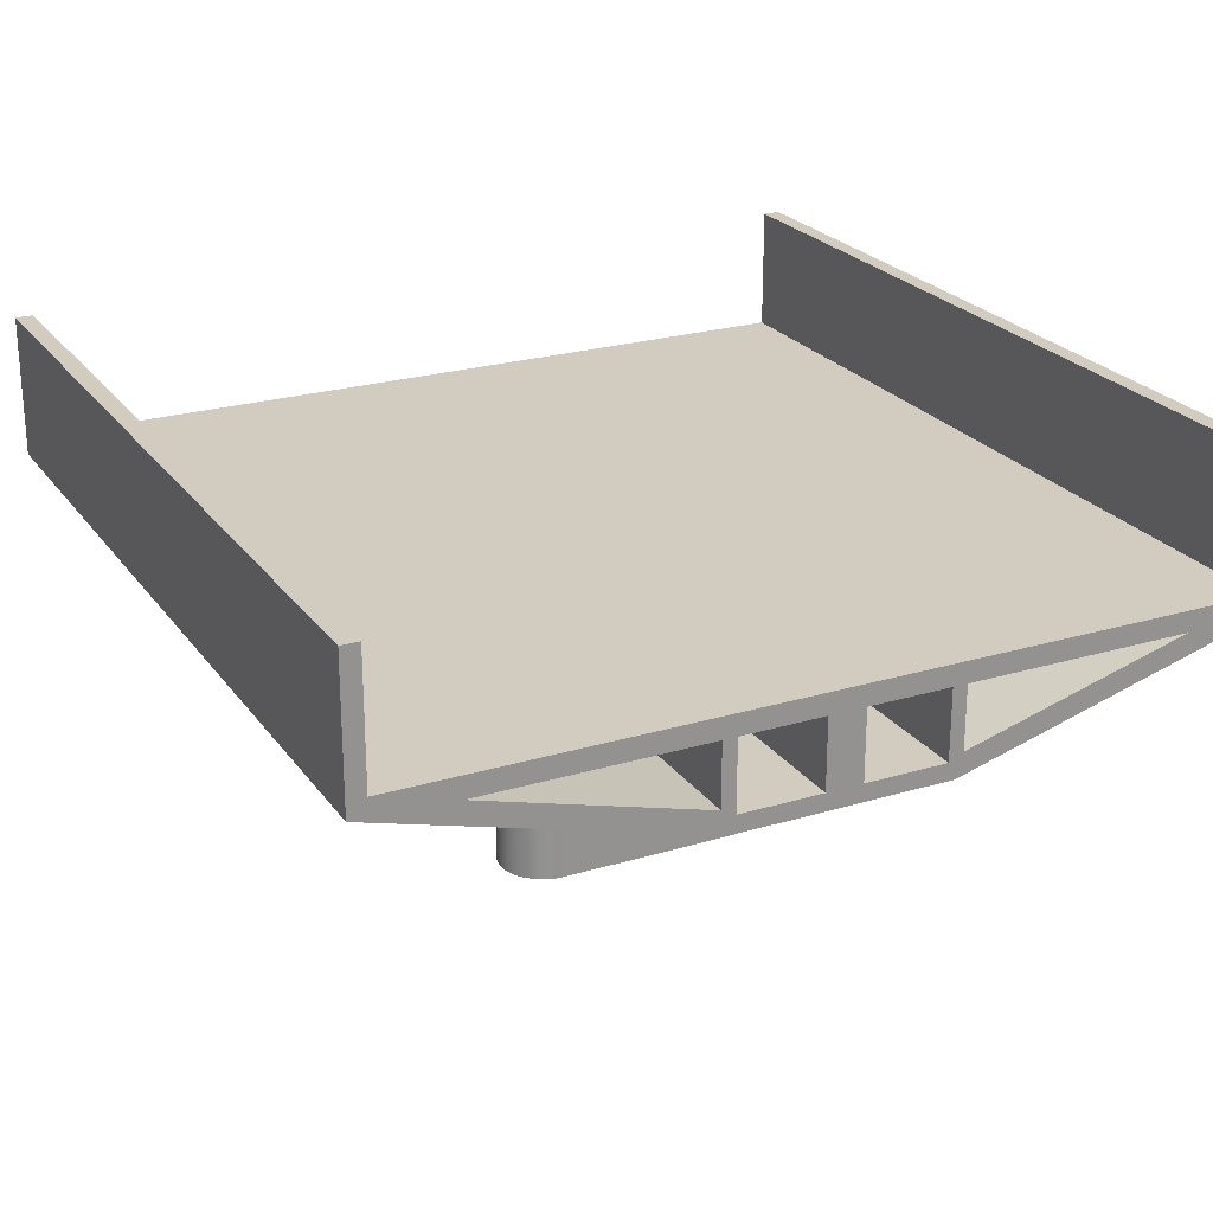
<metadata>
{"format":"obj","ext":"obj","renderer":"f3d","projection":"perspective","resolution":1024,"background":"white","views":[{"elev":23.8,"azim":63.3,"up":"+Y"}]}
</metadata>
<code>
v 2.2 5.38 -0.0084
v 2.182 5.38 0.1769
v 2.128 5.38 0.3552
v 2.04 5.38 0.5194
v 1.922 5.38 0.6634
v 1.778 5.38 0.7815
v 1.614 5.38 0.8693
v 1.435 5.38 0.9234
v 1.25 5.38 0.9416
v 1.065 5.38 0.9234
v 0.8864 5.38 0.8693
v 0.7222 5.38 0.7815
v 0.5782 5.38 0.6634
v 0.4601 5.38 0.5194
v 0.3723 5.38 0.3552
v 0.3182 5.38 0.1769
v 0.3 5.38 -0.0084
v 0.3182 5.38 -0.1937
v 0.3723 5.38 -0.372
v 0.4601 5.38 -0.5362
v 0.5782 5.38 -0.6802
v 0.7222 5.38 -0.7983
v 0.8864 5.38 -0.8861
v 1.065 5.38 -0.9402
v 1.25 5.38 -0.9584
v 1.435 5.38 -0.9402
v 1.614 5.38 -0.8861
v 1.778 5.38 -0.7983
v 1.922 5.38 -0.6802
v 2.04 5.38 -0.5362
v 2.128 5.38 -0.372
v 2.182 5.38 -0.1937
v 2.2 5.08 -0.0084
v 2.182 5.08 -0.1937
v 2.128 5.08 -0.372
v 2.04 5.08 -0.5362
v 1.922 5.08 -0.6802
v 1.778 5.08 -0.7983
v 1.614 5.08 -0.8861
v 1.435 5.08 -0.9402
v 1.25 5.08 -0.9584
v 1.065 5.08 -0.9402
v 0.8864 5.08 -0.8861
v 0.7222 5.08 -0.7983
v 0.5782 5.08 -0.6802
v 0.4601 5.08 -0.5362
v 0.3723 5.08 -0.372
v 0.3182 5.08 -0.1937
v 0.3 5.08 -0.0084
v 0.3182 5.08 0.1769
v 0.3723 5.08 0.3552
v 0.4601 5.08 0.5194
v 0.5782 5.08 0.6634
v 0.7222 5.08 0.7815
v 0.8864 5.08 0.8693
v 1.065 5.08 0.9234
v 1.25 5.08 0.9416
v 1.435 5.08 0.9234
v 1.614 5.08 0.8693
v 1.778 5.08 0.7815
v 1.922 5.08 0.6634
v 2.04 5.08 0.5194
v 2.128 5.08 0.3552
v 2.182 5.08 0.1769
v 2.2 5.08 -0.0084
v 2.2 5.38 -0.0084
v 2.2 5.38 -0.0084
v 2.182 5.38 -0.1937
v 2.128 5.38 -0.372
v 2.04 5.38 -0.5362
v 1.922 5.38 -0.6802
v 1.778 5.38 -0.7983
v 1.614 5.38 -0.8861
v 1.435 5.38 -0.9402
v 1.25 5.38 -0.9584
v 1.065 5.38 -0.9402
v 0.8864 5.38 -0.8861
v 0.7222 5.38 -0.7983
v 0.5782 5.38 -0.6802
v 0.4601 5.38 -0.5362
v 0.3723 5.38 -0.372
v 0.3182 5.38 -0.1937
v 0.3 5.38 -0.0084
v 0.3182 5.38 0.1769
v 0.3723 5.38 0.3552
v 0.4601 5.38 0.5194
v 0.5782 5.38 0.6634
v 0.7222 5.38 0.7815
v 0.8864 5.38 0.8693
v 1.065 5.38 0.9234
v 1.25 5.38 0.9416
v 1.435 5.38 0.9234
v 1.614 5.38 0.8693
v 1.778 5.38 0.7815
v 1.922 5.38 0.6634
v 2.04 5.38 0.5194
v 2.128 5.38 0.3552
v 2.182 5.38 0.1769
v 0.1077 5 -1.158
v 0.1077 5 1.141
v 0.1077 5.08 1.141
v 0.1077 5.08 -1.158
v 2.202 5 -1.158
v 0.1077 5 -1.158
v 0.1077 5.08 -1.158
v 2.202 5.08 -1.158
v 2.202 5 1.141
v 2.202 5 -1.158
v 2.202 5.08 -1.158
v 2.202 5.08 1.141
v 0.1077 5 1.141
v 2.202 5 1.141
v 2.202 5.08 1.141
v 0.1077 5.08 1.141
v 2.2 5.08 -0.0084
v 2.182 5.08 0.1769
v 2.128 5.08 0.3552
v 2.04 5.08 0.5194
v 1.922 5.08 0.6634
v 1.778 5.08 0.7815
v 1.614 5.08 0.8693
v 1.435 5.08 0.9234
v 1.25 5.08 0.9416
v 1.065 5.08 0.9234
v 0.8864 5.08 0.8693
v 0.7222 5.08 0.7815
v 0.5782 5.08 0.6634
v 0.4601 5.08 0.5194
v 0.3723 5.08 0.3552
v 0.3182 5.08 0.1769
v 0.3 5.08 -0.0084
v 0.3182 5.08 -0.1937
v 0.3723 5.08 -0.372
v 0.4601 5.08 -0.5362
v 0.5782 5.08 -0.6802
v 0.7222 5.08 -0.7983
v 0.8864 5.08 -0.8861
v 1.065 5.08 -0.9402
v 1.25 5.08 -0.9584
v 1.435 5.08 -0.9402
v 1.614 5.08 -0.8861
v 1.778 5.08 -0.7983
v 1.922 5.08 -0.6802
v 2.04 5.08 -0.5362
v 2.128 5.08 -0.372
v 2.182 5.08 -0.1937
v 0.1077 5.08 1.141
v 2.202 5.08 1.141
v 2.202 5.08 -1.158
v 0.1077 5.08 -1.158
v 0 0 -2.5
v 0 0 2.5
v 0 5 2.5
v 0 5 -2.5
v 2.5 0 -2.5
v 2.483 0 -2.706
v 2.432 0 -2.906
v 2.349 0 -3.095
v 2.236 0 -3.268
v 2.097 0 -3.42
v 1.934 0 -3.546
v 1.752 0 -3.645
v 1.557 0 -3.712
v 1.353 0 -3.746
v 1.147 0 -3.746
v 0.9431 0 -3.712
v 0.7479 0 -3.645
v 0.5663 0 -3.546
v 0.4034 0 -3.42
v 0.2636 0 -3.268
v 0.1507 0 -3.095
v 0.06773 0 -2.906
v 0.01705 0 -2.706
v 0 0 -2.5
v 0 5 -2.5
v 0.01705 5 -2.706
v 0.06773 5 -2.906
v 0.1507 5 -3.095
v 0.2636 5 -3.268
v 0.4034 5 -3.42
v 0.5663 5 -3.546
v 0.7479 5 -3.645
v 0.9431 5 -3.712
v 1.147 5 -3.746
v 1.353 5 -3.746
v 1.557 5 -3.712
v 1.752 5 -3.645
v 1.934 5 -3.546
v 2.097 5 -3.42
v 2.236 5 -3.268
v 2.349 5 -3.095
v 2.432 5 -2.906
v 2.483 5 -2.706
v 2.5 5 -2.5
v 2.5 0 2.5
v 2.5 0 -2.5
v 2.5 5 -2.5
v 2.5 5 2.5
v 0 0 2.5
v 0.01705 0 2.706
v 0.06773 0 2.906
v 0.1507 0 3.095
v 0.2636 0 3.268
v 0.4034 0 3.42
v 0.5663 0 3.546
v 0.7479 0 3.645
v 0.9431 0 3.712
v 1.147 0 3.746
v 1.353 0 3.746
v 1.557 0 3.712
v 1.752 0 3.645
v 1.934 0 3.546
v 2.097 0 3.42
v 2.236 0 3.268
v 2.349 0 3.095
v 2.432 0 2.906
v 2.483 0 2.706
v 2.5 0 2.5
v 2.5 5 2.5
v 2.483 5 2.706
v 2.432 5 2.906
v 2.349 5 3.095
v 2.236 5 3.268
v 2.097 5 3.42
v 1.934 5 3.546
v 1.752 5 3.645
v 1.557 5 3.712
v 1.353 5 3.746
v 1.147 5 3.746
v 0.9431 5 3.712
v 0.7479 5 3.645
v 0.5663 5 3.546
v 0.4034 5 3.42
v 0.2636 5 3.268
v 0.1507 5 3.095
v 0.06773 5 2.906
v 0.01705 5 2.706
v 0 5 2.5
v 0.1077 5 1.141
v 0.1077 5 -1.158
v 2.202 5 -1.158
v 2.202 5 1.141
v 0 5 2.5
v 0.01705 5 2.706
v 0.06773 5 2.906
v 0.1507 5 3.095
v 0.2636 5 3.268
v 0.4034 5 3.42
v 0.5663 5 3.546
v 0.7479 5 3.645
v 0.9431 5 3.712
v 1.147 5 3.746
v 1.353 5 3.746
v 1.557 5 3.712
v 1.752 5 3.645
v 1.934 5 3.546
v 2.097 5 3.42
v 2.236 5 3.268
v 2.349 5 3.095
v 2.432 5 2.906
v 2.483 5 2.706
v 2.5 5 2.5
v 2.5 5 -2.5
v 2.483 5 -2.706
v 2.432 5 -2.906
v 2.349 5 -3.095
v 2.236 5 -3.268
v 2.097 5 -3.42
v 1.934 5 -3.546
v 1.752 5 -3.645
v 1.557 5 -3.712
v 1.353 5 -3.746
v 1.147 5 -3.746
v 0.9431 5 -3.712
v 0.7479 5 -3.645
v 0.5663 5 -3.546
v 0.4034 5 -3.42
v 0.2636 5 -3.268
v 0.1507 5 -3.095
v 0.06773 5 -2.906
v 0.01705 5 -2.706
v 0 5 -2.5
v 2.5 0 2.5
v 2.483 0 2.706
v 2.432 0 2.906
v 2.349 0 3.095
v 2.236 0 3.268
v 2.097 0 3.42
v 1.934 0 3.546
v 1.752 0 3.645
v 1.557 0 3.712
v 1.353 0 3.746
v 1.147 0 3.746
v 0.9431 0 3.712
v 0.7479 0 3.645
v 0.5663 0 3.546
v 0.4034 0 3.42
v 0.2636 0 3.268
v 0.1507 0 3.095
v 0.06773 0 2.906
v 0.01705 0 2.706
v 0 0 2.5
v 0 0 -2.5
v 0.01705 0 -2.706
v 0.06773 0 -2.906
v 0.1507 0 -3.095
v 0.2636 0 -3.268
v 0.4034 0 -3.42
v 0.5663 0 -3.546
v 0.7479 0 -3.645
v 0.9431 0 -3.712
v 1.147 0 -3.746
v 1.353 0 -3.746
v 1.557 0 -3.712
v 1.752 0 -3.645
v 1.934 0 -3.546
v 2.097 0 -3.42
v 2.236 0 -3.268
v 2.349 0 -3.095
v 2.432 0 -2.906
v 2.483 0 -2.706
v 2.5 0 -2.5
v -0.1179 6 -1.384
v 2.428 6 -1.384
v 2.431 6.01 -1.387
v -0.1216 6.01 -1.387
v -0.1179 6 1.367
v -0.1179 6 -1.384
v -0.1216 6.01 -1.387
v -0.1216 6.01 1.371
v 1.974 6 -0.0084
v 1.912 6 -0.303
v 1.735 6 -0.5467
v 1.474 6 -0.6973
v 1.174 6 -0.7288
v 0.8878 6 -0.6357
v 0.664 6 -0.4342
v 0.5415 6 -0.159
v 0.5415 6 0.1422
v 0.664 6 0.4174
v 0.8878 6 0.6189
v 1.174 6 0.712
v 1.474 6 0.6805
v 1.735 6 0.5299
v 1.912 6 0.2862
v 1.971 6.01 -0.0084
v 1.908 6.01 0.2847
v 1.732 6.01 0.5272
v 1.473 6.01 0.6771
v 1.175 6.01 0.7084
v 0.8896 6.01 0.6158
v 0.6669 6.01 0.4152
v 0.545 6.01 0.1414
v 0.545 6.01 -0.1582
v 0.6669 6.01 -0.432
v 0.8896 6.01 -0.6326
v 1.175 6.01 -0.7252
v 1.473 6.01 -0.6939
v 1.732 6.01 -0.544
v 1.908 6.01 -0.3015
v 1.974 6 -0.0084
v 1.971 6.01 -0.0084
v 2.428 6 1.367
v -0.1179 6 1.367
v -0.1216 6.01 1.371
v 2.431 6.01 1.371
v 2.428 6 -1.384
v 2.428 6 1.367
v 2.431 6.01 1.371
v 2.431 6.01 -1.387
v 1.971 6.01 -0.0084
v 1.908 6.01 -0.3015
v 1.732 6.01 -0.544
v 1.473 6.01 -0.6939
v 1.175 6.01 -0.7252
v 0.8896 6.01 -0.6326
v 0.6669 6.01 -0.432
v 0.545 6.01 -0.1582
v 0.545 6.01 0.1414
v 0.6669 6.01 0.4152
v 0.8896 6.01 0.6158
v 1.175 6.01 0.7084
v 1.473 6.01 0.6771
v 1.732 6.01 0.5272
v 1.908 6.01 0.2847
v 2.431 6.01 1.371
v -0.1216 6.01 1.371
v -0.1216 6.01 -1.387
v 2.431 6.01 -1.387
v -12 6 -3
v 12 6 -3
v 12 6 2.983
v -12 6 2.983
v -0.1179 6 1.367
v 2.428 6 1.367
v 2.428 6 -1.384
v -0.1179 6 -1.384
v -12 6.678 -3.201
v -12 8.42 -9.47
v -12 8.42 -3.201
v -12 6.483 2.811
v -12 6.483 0.5061
v -12 8.42 0.5061
v -12 8.42 2.811
v -12 6.483 -0.5103
v -12 6.483 -2.799
v -12 8.42 -2.799
v -12 8.42 -0.5103
v -12 6.685 3.203
v -12 8.42 3.203
v -12 8.42 9.369
v -12 6 -3
v -12 6 2.983
v -12 8.537 12
v -12 12.5 12
v -12 12.5 11.51
v -12 9 11.51
v -12 9 -11.5
v -12 12.5 -11.5
v -12 12.5 -12
v -12 8.5 -12
v -12 8.42 3.203
v 12 8.42 3.203
v 12 8.42 9.369
v -12 8.42 9.369
v -12 8.42 9.369
v 12 8.42 9.369
v 12 6.685 3.203
v -12 6.685 3.203
v -12 6.685 3.203
v 12 6.685 3.203
v 12 8.42 3.203
v -12 8.42 3.203
v -12 6.483 -2.799
v 12 6.483 -2.799
v 12 8.42 -2.799
v -12 8.42 -2.799
v -12 8.42 -2.799
v 12 8.42 -2.799
v 12 8.42 -0.5103
v -12 8.42 -0.5103
v -12 8.42 -0.5103
v 12 8.42 -0.5103
v 12 6.483 -0.5103
v -12 6.483 -0.5103
v -12 6.483 -0.5103
v 12 6.483 -0.5103
v 12 6.483 -2.799
v -12 6.483 -2.799
v -12 6.483 0.5061
v 12 6.483 0.5061
v 12 8.42 0.5061
v -12 8.42 0.5061
v -12 8.42 0.5061
v 12 8.42 0.5061
v 12 8.42 2.811
v -12 8.42 2.811
v -12 8.42 2.811
v 12 8.42 2.811
v 12 6.483 2.811
v -12 6.483 2.811
v -12 6.483 2.811
v 12 6.483 2.811
v 12 6.483 0.5061
v -12 6.483 0.5061
v -12 8.42 -9.47
v 12 8.42 -9.47
v 12 8.42 -3.201
v -12 8.42 -3.201
v -12 8.42 -3.201
v 12 8.42 -3.201
v 12 6.678 -3.201
v -12 6.678 -3.201
v -12 6.678 -3.201
v 12 6.678 -3.201
v 12 8.42 -9.47
v -12 8.42 -9.47
v -12 6 2.983
v 12 6 2.983
v 12 8.537 12
v -12 8.537 12
v -12 8.537 12
v 12 8.537 12
v 12 12.5 12
v -12 12.5 12
v -12 12.5 12
v 12 12.5 12
v 12 12.5 11.51
v -12 12.5 11.51
v -12 12.5 11.51
v 12 12.5 11.51
v 12 9 11.51
v -12 9 11.51
v -12 9 11.51
v 12 9 11.51
v 12 9 -11.5
v -12 9 -11.5
v -12 9 -11.5
v 12 9 -11.5
v 12 12.5 -11.5
v -12 12.5 -11.5
v -12 12.5 -11.5
v 12 12.5 -11.5
v 12 12.5 -12
v -12 12.5 -12
v -12 12.5 -12
v 12 12.5 -12
v 12 8.5 -12
v -12 8.5 -12
v -12 8.5 -12
v 12 8.5 -12
v 12 6 -3
v -12 6 -3
v 1.974 6 -0.0084
v 1.912 6 0.2862
v 1.735 6 0.5299
v 1.474 6 0.6805
v 1.174 6 0.712
v 0.8878 6 0.6189
v 0.664 6 0.4174
v 0.5415 6 0.1422
v 0.5415 6 -0.159
v 0.664 6 -0.4342
v 0.8878 6 -0.6357
v 1.174 6 -0.7288
v 1.474 6 -0.6973
v 1.735 6 -0.5467
v 1.912 6 -0.303
v 12 8.42 -9.47
v 12 6.678 -3.201
v 12 8.42 -3.201
v 12 6.483 0.5061
v 12 6.483 2.811
v 12 8.42 2.811
v 12 8.42 0.5061
v 12 6.483 -2.799
v 12 6.483 -0.5103
v 12 8.42 -0.5103
v 12 8.42 -2.799
v 12 8.42 3.203
v 12 6.685 3.203
v 12 8.42 9.369
v 12 6 2.983
v 12 6 -3
v 12 8.5 -12
v 12 12.5 -12
v 12 12.5 -11.5
v 12 9 -11.5
v 12 9 11.51
v 12 12.5 11.51
v 12 12.5 12
v 12 8.537 12
g 6065ea12-e2f8-11ea-b530-54bf646e7e1f
f 2 64 1
f 1 64 65
f 66 33 32
f 32 33 34
f 32 34 31
f 31 34 35
f 31 35 30
f 30 35 36
f 30 36 29
f 29 36 37
f 29 37 28
f 28 37 38
f 28 38 27
f 27 38 39
f 27 39 26
f 26 39 40
f 26 40 25
f 25 40 41
f 25 41 24
f 24 41 42
f 24 42 23
f 23 42 43
f 23 43 22
f 22 43 44
f 22 44 21
f 21 44 45
f 21 45 20
f 20 45 46
f 20 46 19
f 19 46 47
f 19 47 18
f 18 47 48
f 18 48 17
f 17 48 49
f 17 49 16
f 16 49 50
f 16 50 15
f 15 50 51
f 15 51 14
f 14 51 52
f 14 52 13
f 13 52 53
f 13 53 12
f 12 53 54
f 12 54 11
f 11 54 55
f 11 55 10
f 10 55 56
f 10 56 9
f 9 56 57
f 9 57 8
f 8 57 58
f 8 58 7
f 7 58 59
f 7 59 6
f 6 59 60
f 6 60 5
f 5 60 61
f 5 61 4
f 4 61 62
f 4 62 3
f 3 62 63
f 3 63 2
f 2 63 64
g 6066865a-e2f8-11ea-9650-54bf646e7e1f
f 68 82 67
f 67 82 83
f 67 83 98
f 98 83 84
f 98 84 97
f 97 84 85
f 97 85 96
f 96 85 86
f 96 86 95
f 95 86 87
f 95 87 94
f 94 87 88
f 94 88 93
f 93 88 89
f 93 89 92
f 92 89 90
f 92 90 91
f 82 68 81
f 81 68 69
f 81 69 80
f 80 69 70
f 80 70 79
f 79 70 71
f 79 71 78
f 78 71 72
f 78 72 77
f 77 72 73
f 77 73 76
f 76 73 74
f 76 74 75
g 60286c1e-e2f8-11ea-8b57-54bf646e7e1f
f 99 100 102
f 102 100 101
g 6028e15c-e2f8-11ea-9baf-54bf646e7e1f
f 103 104 106
f 106 104 105
g 60295686-e2f8-11ea-aa03-54bf646e7e1f
f 107 108 110
f 110 108 109
g 6029a4a6-e2f8-11ea-b641-54bf646e7e1f
f 111 112 114
f 114 112 113
g 602a19d2-e2f8-11ea-bdb6-54bf646e7e1f
f 116 148 115
f 115 148 149
f 115 149 146
f 146 149 145
f 145 149 144
f 144 149 143
f 143 149 142
f 142 149 141
f 141 149 140
f 140 149 139
f 139 149 150
f 139 150 138
f 138 150 137
f 137 150 136
f 136 150 135
f 135 150 134
f 134 150 133
f 133 150 132
f 132 150 131
f 131 150 147
f 131 147 130
f 130 147 129
f 129 147 128
f 128 147 127
f 127 147 126
f 126 147 125
f 125 147 124
f 124 147 123
f 123 147 148
f 123 148 122
f 122 148 121
f 121 148 120
f 120 148 119
f 119 148 118
f 118 148 117
f 117 148 116
g 60015c70-e2f8-11ea-85fb-54bf646e7e1f
f 151 152 154
f 154 152 153
g 6001aa80-e2f8-11ea-a346-54bf646e7e1f
f 194 155 193
f 193 155 156
f 193 156 192
f 192 156 157
f 192 157 191
f 191 157 158
f 191 158 190
f 190 158 159
f 190 159 189
f 189 159 160
f 189 160 188
f 188 160 161
f 188 161 187
f 187 161 162
f 187 162 186
f 186 162 163
f 186 163 185
f 185 163 164
f 185 164 184
f 184 164 165
f 184 165 183
f 183 165 166
f 183 166 182
f 182 166 167
f 182 167 181
f 181 167 168
f 181 168 180
f 180 168 169
f 180 169 179
f 179 169 170
f 179 170 178
f 178 170 171
f 178 171 177
f 177 171 172
f 177 172 176
f 176 172 173
f 176 173 175
f 175 173 174
g 6001d186-e2f8-11ea-bfea-54bf646e7e1f
f 195 196 198
f 198 196 197
g 60021fa6-e2f8-11ea-95f4-54bf646e7e1f
f 238 199 237
f 237 199 200
f 237 200 236
f 236 200 201
f 236 201 235
f 235 201 202
f 235 202 234
f 234 202 203
f 234 203 233
f 233 203 204
f 233 204 232
f 232 204 205
f 232 205 231
f 231 205 206
f 231 206 230
f 230 206 207
f 230 207 229
f 229 207 208
f 229 208 228
f 228 208 209
f 228 209 227
f 227 209 210
f 227 210 226
f 226 210 211
f 226 211 225
f 225 211 212
f 225 212 224
f 224 212 213
f 224 213 223
f 223 213 214
f 223 214 222
f 222 214 215
f 222 215 221
f 221 215 216
f 221 216 220
f 220 216 217
f 220 217 219
f 219 217 218
g 60026dd0-e2f8-11ea-95c3-54bf646e7e1f
f 240 282 239
f 239 282 243
f 239 243 246
f 246 243 245
f 245 243 244
f 241 273 240
f 240 273 274
f 240 274 275
f 242 263 241
f 241 263 265
f 241 265 266
f 239 252 242
f 242 252 253
f 242 253 254
f 246 247 239
f 239 247 248
f 239 248 249
f 249 250 239
f 239 250 251
f 239 251 252
f 254 255 242
f 242 255 256
f 242 256 257
f 257 258 242
f 242 258 259
f 242 259 260
f 261 262 260
f 260 262 242
f 262 263 242
f 263 264 265
f 266 267 241
f 241 267 268
f 241 268 269
f 269 270 241
f 241 270 271
f 241 271 272
f 272 273 241
f 275 276 240
f 240 276 277
f 240 277 278
f 278 279 240
f 240 279 282
f 279 280 282
f 282 280 281
g 6002bc00-e2f8-11ea-bf76-54bf646e7e1f
f 284 285 283
f 283 285 286
f 283 286 287
f 287 288 283
f 283 288 289
f 283 289 290
f 291 294 290
f 290 294 295
f 290 295 313
f 313 295 312
f 312 295 311
f 311 295 310
f 310 295 302
f 310 302 303
f 292 293 291
f 291 293 294
f 295 296 302
f 302 296 297
f 302 297 298
f 298 299 302
f 302 299 300
f 302 300 301
f 304 305 303
f 303 305 306
f 303 306 307
f 307 308 303
f 303 308 309
f 303 309 310
f 313 314 290
f 290 314 315
f 290 315 283
f 283 315 322
f 322 315 316
f 322 316 317
f 317 318 322
f 322 318 319
f 322 319 320
f 320 321 322
g 6169eb1e-e2f8-11ea-ad94-54bf646e7e1f
f 323 324 326
f 326 324 325
g 616b4ab0-e2f8-11ea-bf6f-54bf646e7e1f
f 327 328 330
f 330 328 329
g 616caa3e-e2f8-11ea-8ba9-54bf646e7e1f
f 332 360 331
f 331 360 362
f 361 346 345
f 345 346 347
f 345 347 344
f 344 347 348
f 344 348 343
f 343 348 349
f 343 349 342
f 342 349 350
f 342 350 341
f 341 350 351
f 341 351 340
f 340 351 352
f 340 352 339
f 339 352 353
f 339 353 338
f 338 353 354
f 338 354 337
f 337 354 355
f 337 355 336
f 336 355 356
f 336 356 335
f 335 356 357
f 335 357 334
f 334 357 358
f 334 358 333
f 333 358 359
f 333 359 332
f 332 359 360
g 616de2b0-e2f8-11ea-b9b0-54bf646e7e1f
f 363 364 366
f 366 364 365
g 616ef41a-e2f8-11ea-9933-54bf646e7e1f
f 367 368 370
f 370 368 369
g 61702c9a-e2f8-11ea-878c-54bf646e7e1f
f 372 389 371
f 371 389 386
f 371 386 385
f 385 386 384
f 384 386 383
f 383 386 382
f 382 386 387
f 382 387 381
f 381 387 380
f 380 387 379
f 379 387 388
f 379 388 378
f 378 388 377
f 377 388 376
f 376 388 375
f 375 388 389
f 375 389 374
f 374 389 373
f 373 389 372
g 60ef8bae-e2f8-11ea-97cd-54bf646e7e1f
f 393 390 397
f 397 390 391
f 397 391 396
f 396 391 392
f 396 392 395
f 395 392 394
f 394 392 393
f 394 393 397
g 60db6782-e2f8-11ea-af07-54bf646e7e1f
f 399 412 398
f 398 412 406
f 398 406 407
f 400 418 399
f 399 418 421
f 399 421 412
f 418 400 407
f 407 400 398
f 402 413 401
f 401 413 409
f 401 409 404
f 404 409 410
f 404 410 417
f 417 410 411
f 417 411 414
f 414 411 413
f 413 411 409
f 403 408 402
f 402 408 405
f 402 405 413
f 413 405 412
f 412 405 406
f 404 417 403
f 403 417 418
f 403 418 408
f 408 418 407
f 414 415 417
f 417 415 416
f 419 420 418
f 418 420 421
g 60dca00c-e2f8-11ea-a980-54bf646e7e1f
f 423 424 422
f 422 424 425
g 60dd6346-e2f8-11ea-9056-54bf646e7e1f
f 427 428 426
f 426 428 429
g 60ddd886-e2f8-11ea-9905-54bf646e7e1f
f 431 432 430
f 430 432 433
g 60de74b6-e2f8-11ea-b874-54bf646e7e1f
f 435 436 434
f 434 436 437
g 60df110a-e2f8-11ea-b9db-54bf646e7e1f
f 439 440 438
f 438 440 441
g 60dfad38-e2f8-11ea-acb0-54bf646e7e1f
f 443 444 442
f 442 444 445
g 60e07086-e2f8-11ea-b142-54bf646e7e1f
f 447 448 446
f 446 448 449
g 60e10cc0-e2f8-11ea-97e9-54bf646e7e1f
f 451 452 450
f 450 452 453
g 60e1a912-e2f8-11ea-a094-54bf646e7e1f
f 455 456 454
f 454 456 457
g 60e26c62-e2f8-11ea-a916-54bf646e7e1f
f 459 460 458
f 458 460 461
g 60e32fa4-e2f8-11ea-93c0-54bf646e7e1f
f 463 464 462
f 462 464 465
g 60e3f2f0-e2f8-11ea-8d26-54bf646e7e1f
f 467 468 466
f 466 468 469
g 60e4dd58-e2f8-11ea-90d1-54bf646e7e1f
f 471 472 470
f 470 472 473
g 60e5a0a8-e2f8-11ea-aa9e-54bf646e7e1f
f 475 476 474
f 474 476 477
g 60e663f6-e2f8-11ea-99a6-54bf646e7e1f
f 479 480 478
f 478 480 481
g 60e74e4c-e2f8-11ea-b174-54bf646e7e1f
f 483 484 482
f 482 484 485
g 60e838b4-e2f8-11ea-bbff-54bf646e7e1f
f 487 488 486
f 486 488 489
g 60e9e658-e2f8-11ea-99cf-54bf646e7e1f
f 491 492 490
f 490 492 493
g 60ead0ba-e2f8-11ea-9903-54bf646e7e1f
f 495 496 494
f 494 496 497
g 60ebbb18-e2f8-11ea-b0c7-54bf646e7e1f
f 499 500 498
f 498 500 501
g 60eca576-e2f8-11ea-a7b1-54bf646e7e1f
f 503 504 502
f 502 504 505
g 60ed8fe8-e2f8-11ea-af47-54bf646e7e1f
f 507 508 506
f 506 508 509
g 60ee7a38-e2f8-11ea-82f9-54bf646e7e1f
f 511 512 510
f 510 512 513
g 6177316c-e2f8-11ea-9906-54bf646e7e1f
f 514 515 528
f 528 515 527
f 527 515 516
f 527 516 526
f 526 516 517
f 526 517 525
f 525 517 518
f 525 518 524
f 524 518 519
f 524 519 523
f 523 519 520
f 523 520 522
f 522 520 521
g 60f09d0c-e2f8-11ea-8f19-54bf646e7e1f
f 530 544 529
f 529 544 545
f 529 545 548
f 548 545 546
f 548 546 547
f 531 539 530
f 530 539 536
f 530 536 544
f 544 536 537
f 544 537 543
f 543 537 532
f 543 532 533
f 539 531 548
f 548 531 529
f 543 533 541
f 541 533 534
f 541 534 540
f 540 534 549
f 540 549 542
f 542 549 552
f 542 552 543
f 534 535 549
f 549 535 548
f 548 535 538
f 548 538 539
f 538 535 537
f 537 535 532
f 543 541 542
f 550 551 549
f 549 551 552

</code>
